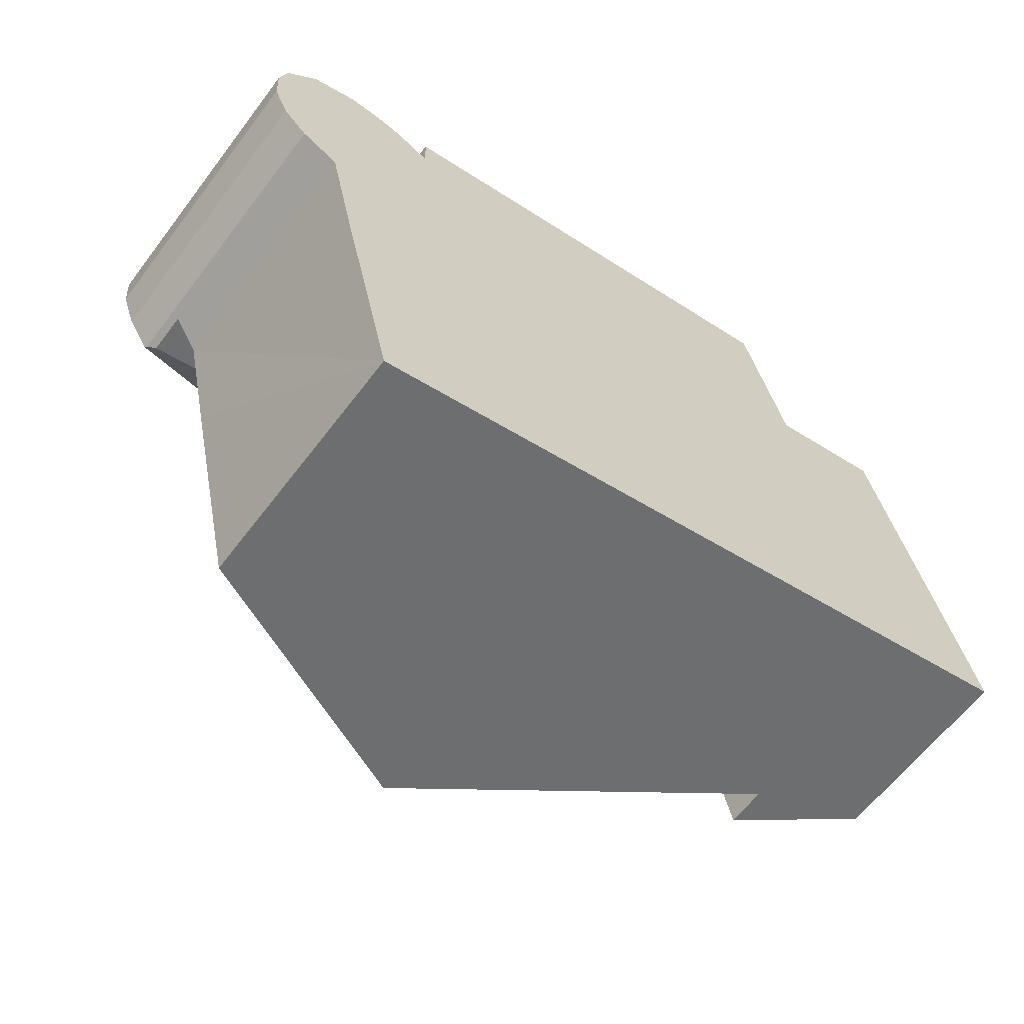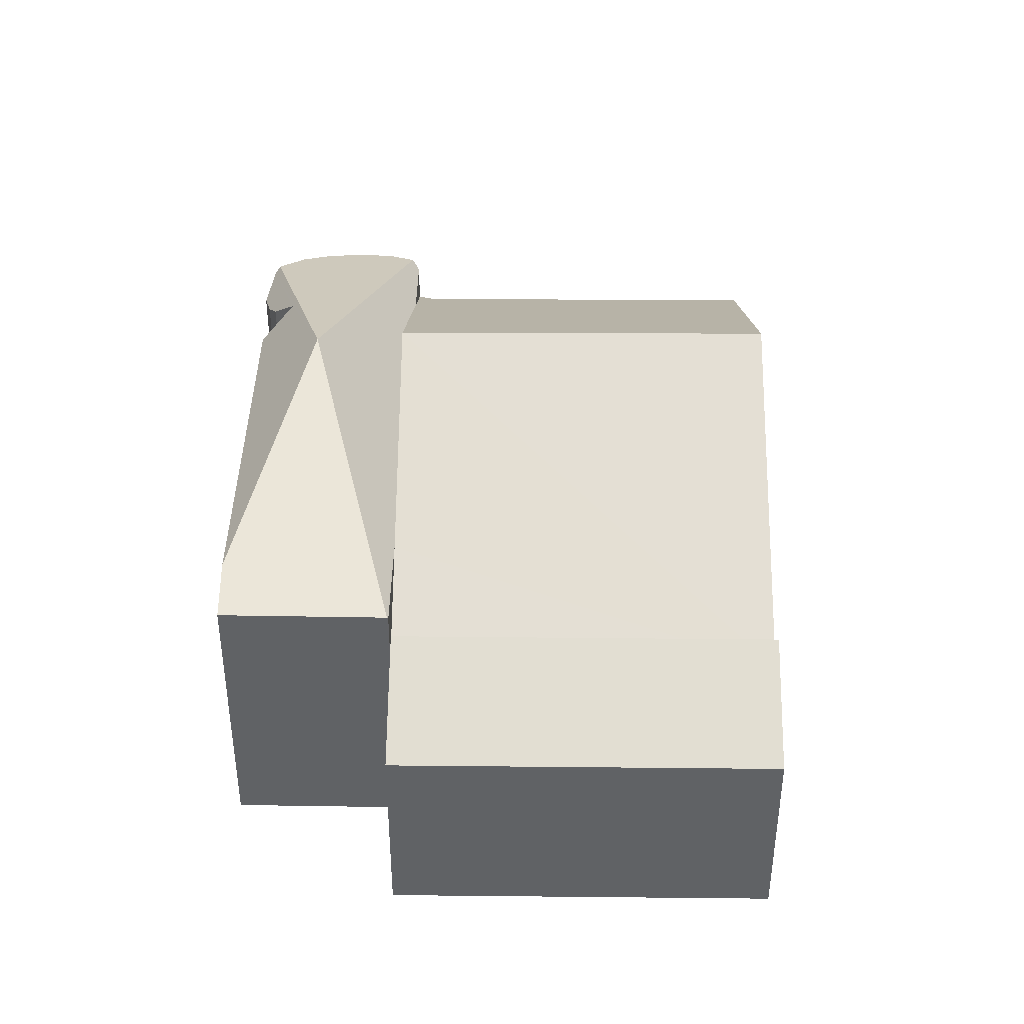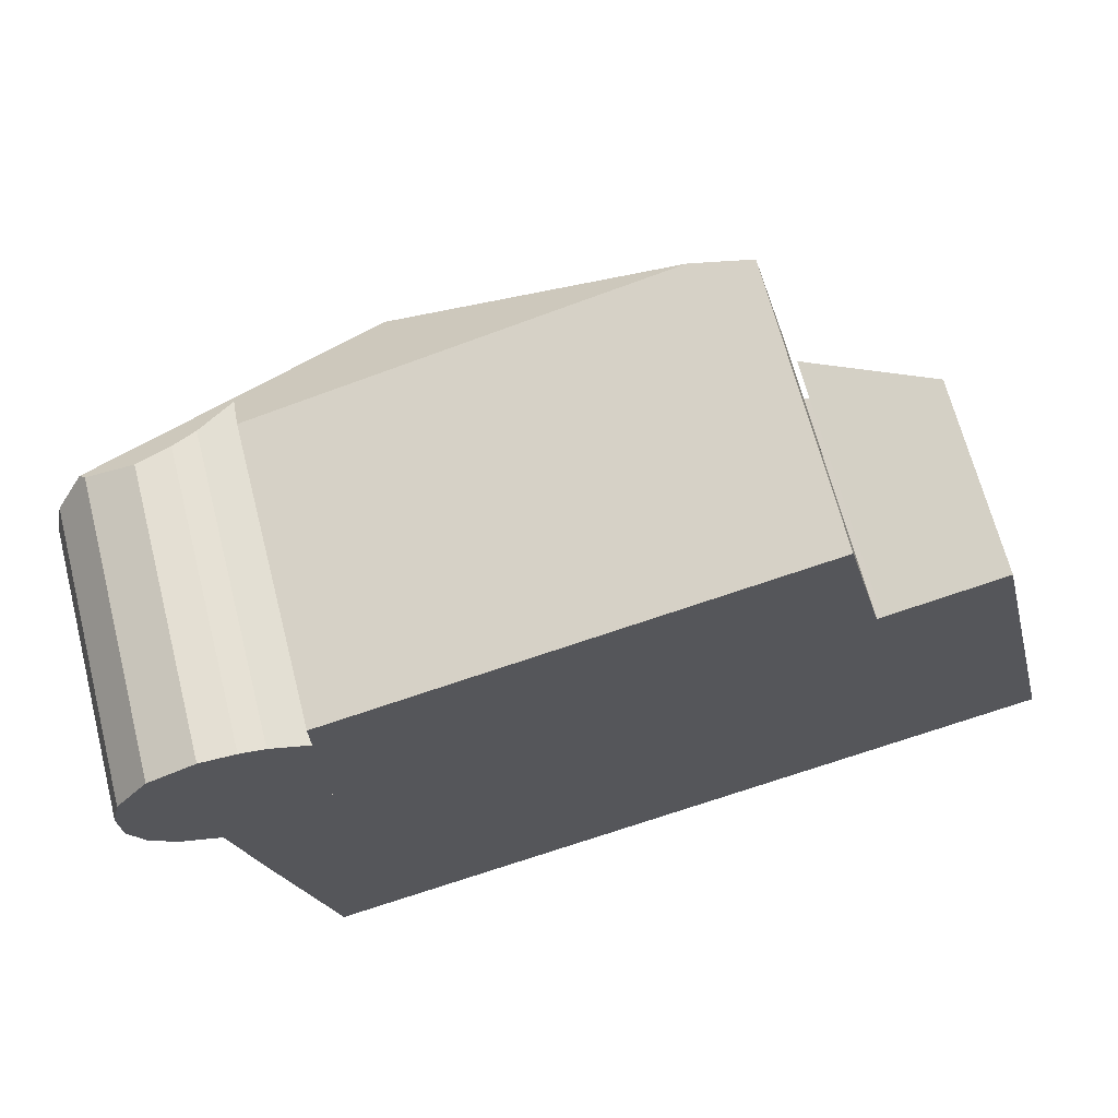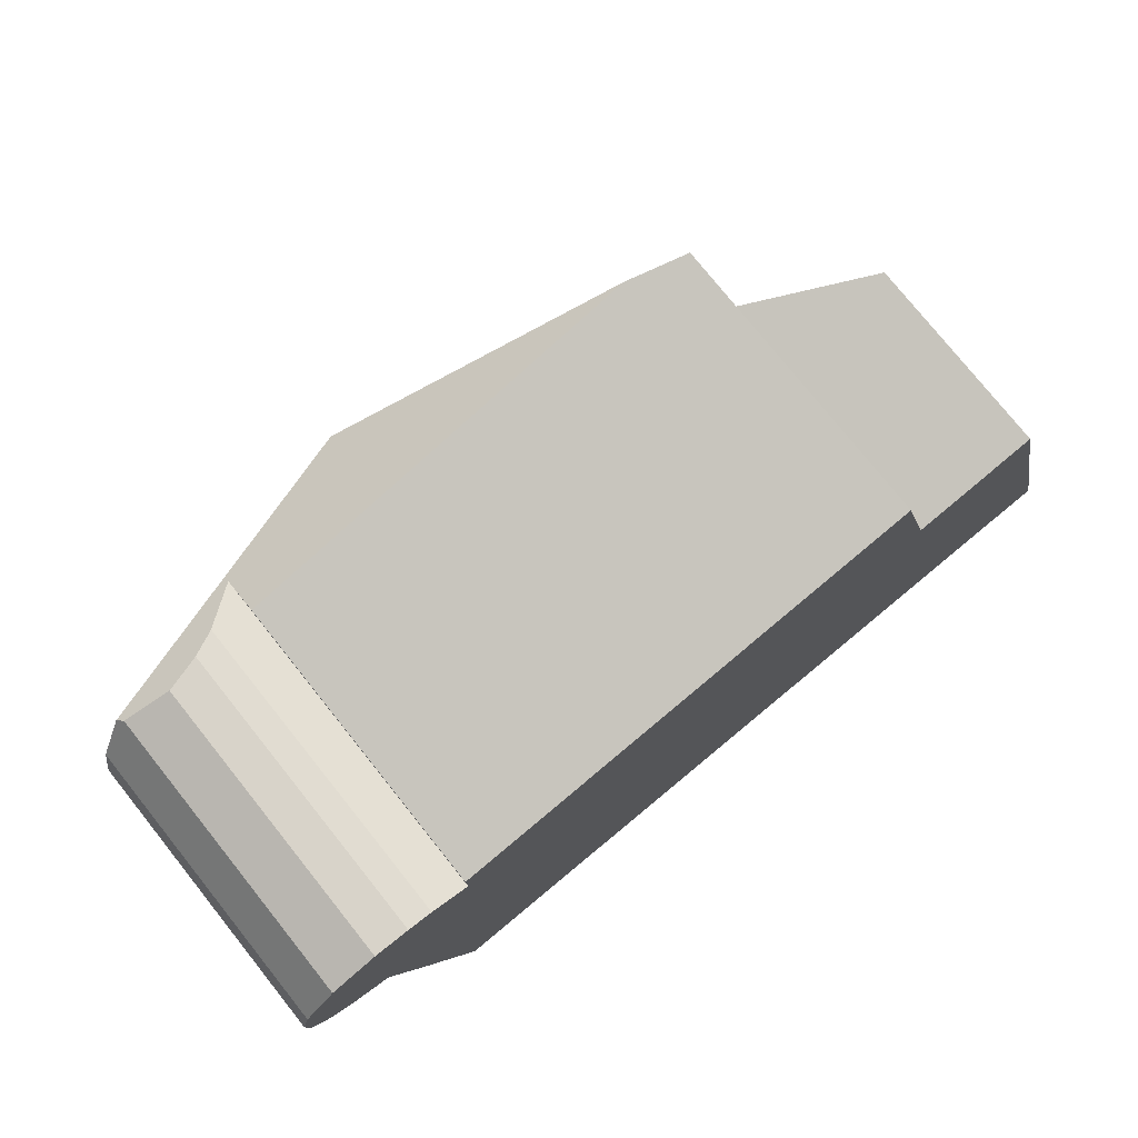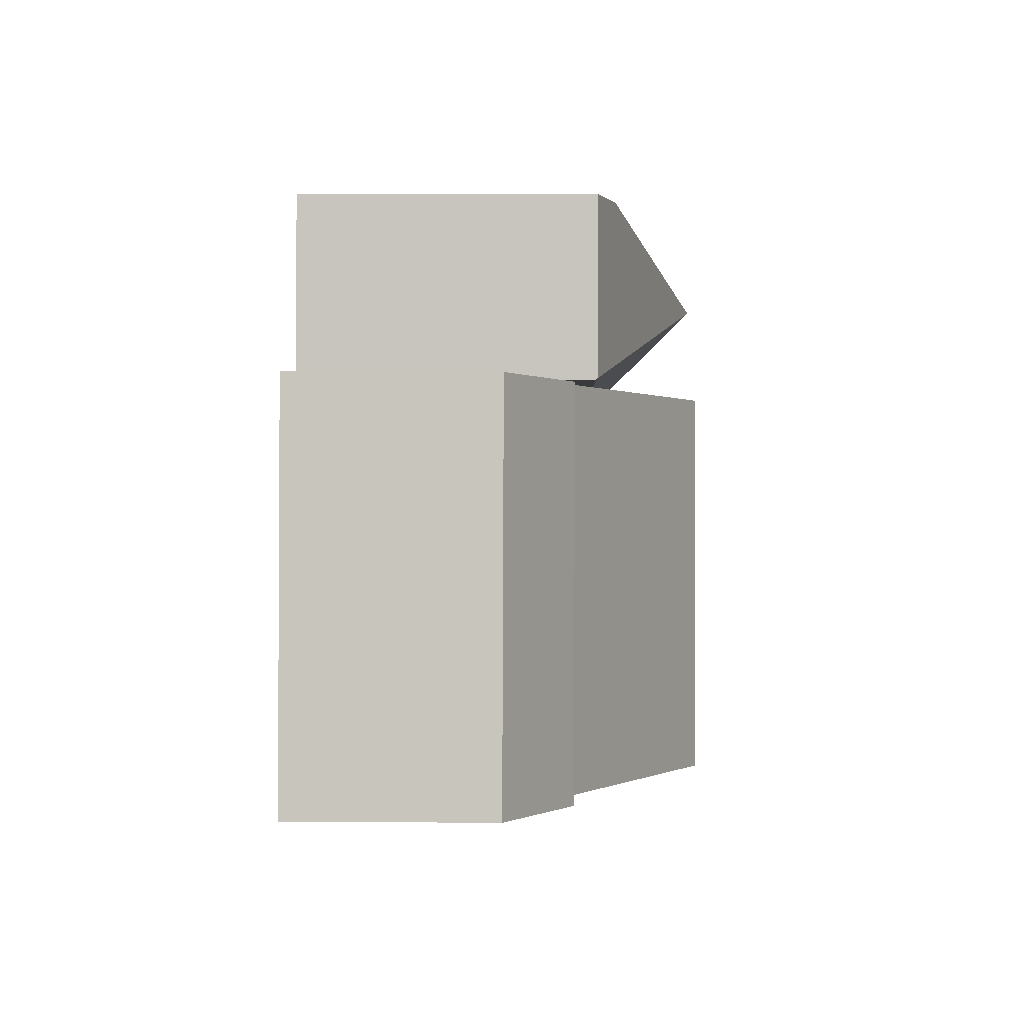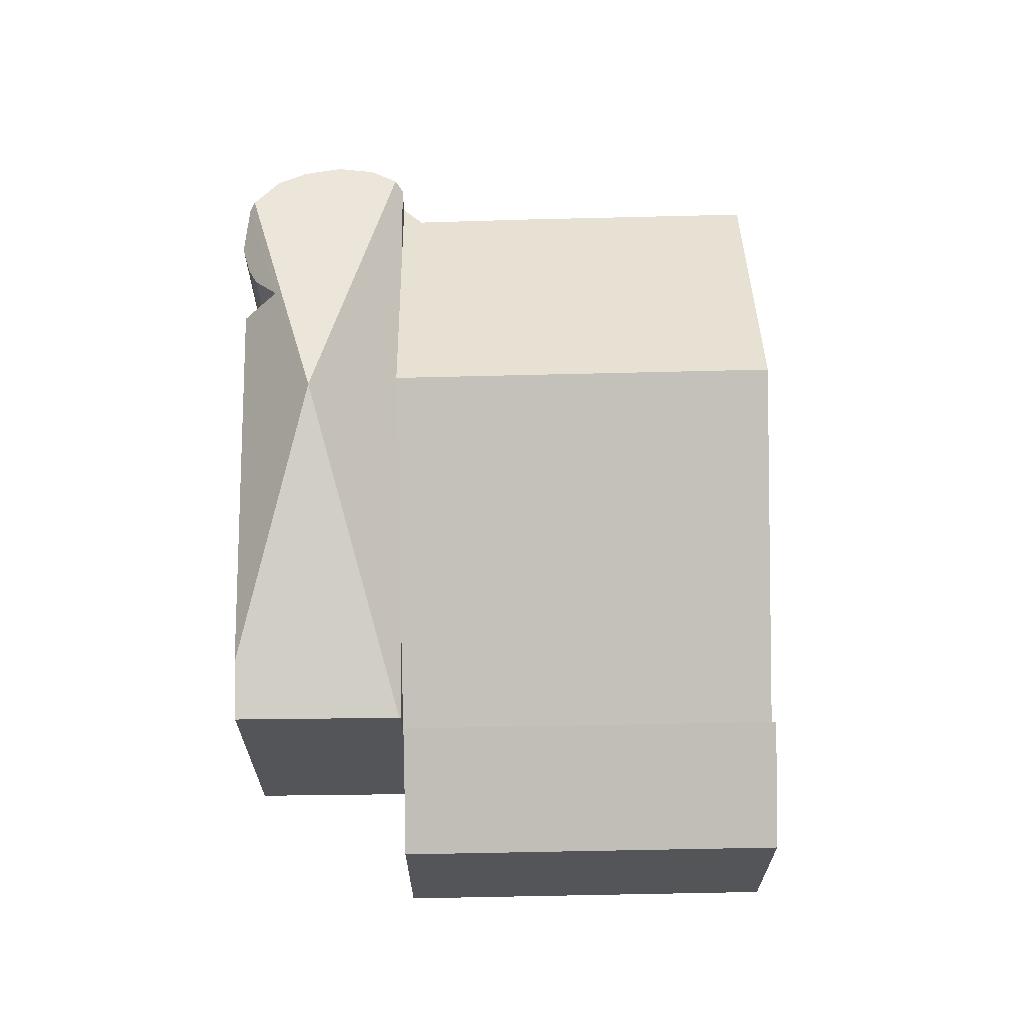
<metadata>
{"format":"obj","ext":"obj","renderer":"f3d","projection":"perspective","resolution":1024,"background":"white","views":[{"elev":-62.0,"azim":-37.1,"up":"+Z"},{"elev":39.4,"azim":77.4,"up":"+Y"},{"elev":67.0,"azim":-14.4,"up":"+Z"},{"elev":76.8,"azim":-38.6,"up":"+Z"},{"elev":13.0,"azim":90.9,"up":"+Z"},{"elev":65.8,"azim":75.6,"up":"+Y"}]}
</metadata>
<code>
v  8.667 10.15 1.522
v  1.101 7.514 -2.668
v  1.054 7.578 -2.621
v  1.31 7.348 -2.77
v  3.374 7.348 -2.281
v  9.225 7.348 -0.896
v  17.94 7.39 1.203
v  15.08 7.348 0.488
v  17.94 7.348 1.167
v  0.441 7.434 -2.013
v  0.049 7.379 -1.082
v  0 7.438 4.554e-16
v  0.887 7.822 1.747
v  0.205 7.558 0.867
v  1.025 7.663 1.926
v  4.759 8.804 1.796
v  2.234 7.461 2.405
v  3.145 7.722 2.389
v  3.78 8.031 2.262
v  4.735 7.684 2.811
v  15.4 7.862 5.249
v  16.87 7.399 5.583
v  17.94 -7.146e-17 1.167
v  15.08 -2.988e-17 0.488
v  9.225 5.486e-17 -0.896
v  3.374 1.397e-16 -2.281
v  1.31 1.696e-16 -2.77
v  1.101 1.634e-16 -2.668
v  0.441 1.233e-16 -2.013
v  1.054 1.605e-16 -2.621
v  0.049 6.625e-17 -1.082
v  0 0 0
v  0.205 -5.309e-17 0.867
v  4.759 -1.1e-16 1.796
v  4.735 -1.721e-16 2.811
v  1.025 -1.179e-16 1.926
v  0.887 -1.07e-16 1.747
v  2.234 -1.473e-16 2.405
v  3.145 -1.463e-16 2.389
v  3.78 -1.385e-16 2.262
v  15.4 -3.214e-16 5.249
v  16.87 -3.419e-16 5.583
v  17.94 -7.366e-17 1.203
v  20.47 5.778 -8.917
v  17.96 5.86 1.111
v  18.09 5.793 1.142
v  9.225 10.39 -0.896
v  11.56 10.4 -11.03
v  17.94 5.861 1.167
v  2.102 6.626 -3.156
v  1.31 6.279 -2.77
v  2.821 6.61 -6.458
v  4.256 6.611 -12.75
v  17.96 -6.803e-17 1.111
v  18.09 -6.993e-17 1.142
v  20.47 5.46e-16 -8.917
v  11.56 6.751e-16 -11.03
v  4.256 7.81e-16 -12.75
v  2.821 3.954e-16 -6.458
v  2.102 1.932e-16 -3.156
v  20.47 6.842 -8.917
v  21.11 5.161 1.88
v  23.5 5.161 -8.2
v  18.09 6.842 1.142
v  21.11 -1.151e-16 1.88
v  23.5 5.021e-16 -8.2
g defaultobject
f 1 2 3
f 2 1 4
f 4 1 5
f 5 1 6
f 6 1 7
f 6 7 8
f 8 7 9
f 10 1 3
f 1 10 11
f 1 11 12
f 1 12 13
f 13 12 14
f 15 1 13
f 1 15 16
f 16 15 17
f 16 17 18
f 16 18 19
f 1 16 20
f 1 20 21
f 22 1 21
f 1 22 7
f 23 8 9
f 8 23 6
f 6 23 24
f 6 24 5
f 5 24 25
f 5 25 4
f 4 25 26
f 4 26 27
f 4 28 2
f 28 4 27
f 2 10 3
f 10 2 28
f 10 28 29
f 29 28 30
f 29 11 10
f 11 29 31
f 11 32 12
f 32 11 31
f 12 33 14
f 33 12 32
f 34 20 16
f 20 34 35
f 14 15 13
f 15 14 33
f 15 33 36
f 36 33 37
f 36 17 15
f 17 36 38
f 17 39 18
f 39 17 38
f 18 40 19
f 40 18 39
f 19 34 16
f 34 19 40
f 35 21 20
f 21 35 41
f 21 41 22
f 22 41 42
f 42 7 22
f 7 42 43
f 43 9 7
f 9 43 23
f 42 23 43
f 23 42 24
f 24 42 41
f 24 41 35
f 24 35 25
f 25 35 34
f 25 34 26
f 26 34 40
f 26 40 39
f 26 39 38
f 26 38 27
f 27 38 36
f 27 36 37
f 27 37 33
f 27 33 28
f 28 33 30
f 30 33 29
f 29 33 32
f 29 32 31
f 44 45 46
f 45 44 8
f 8 44 47
f 47 44 48
f 8 49 45
f 5 50 51
f 52 48 53
f 48 52 50
f 48 50 5
f 48 5 47
f 8 23 49
f 23 8 47
f 23 47 5
f 23 5 24
f 24 5 25
f 25 5 51
f 25 51 26
f 26 51 27
f 54 46 45
f 46 54 55
f 23 45 49
f 45 23 54
f 55 44 46
f 44 55 56
f 56 48 44
f 48 56 57
f 48 57 53
f 53 57 58
f 58 52 53
f 52 58 50
f 50 58 59
f 50 59 60
f 60 51 50
f 51 60 27
f 27 60 26
f 24 54 23
f 54 24 56
f 56 24 57
f 57 24 25
f 57 25 26
f 57 26 58
f 58 26 60
f 58 60 59
f 56 55 54
f 61 62 63
f 62 61 64
f 55 62 64
f 62 55 65
f 65 63 62
f 63 65 66
f 63 56 61
f 56 63 66
f 56 64 61
f 64 56 55
f 55 66 65
f 66 55 56

</code>
